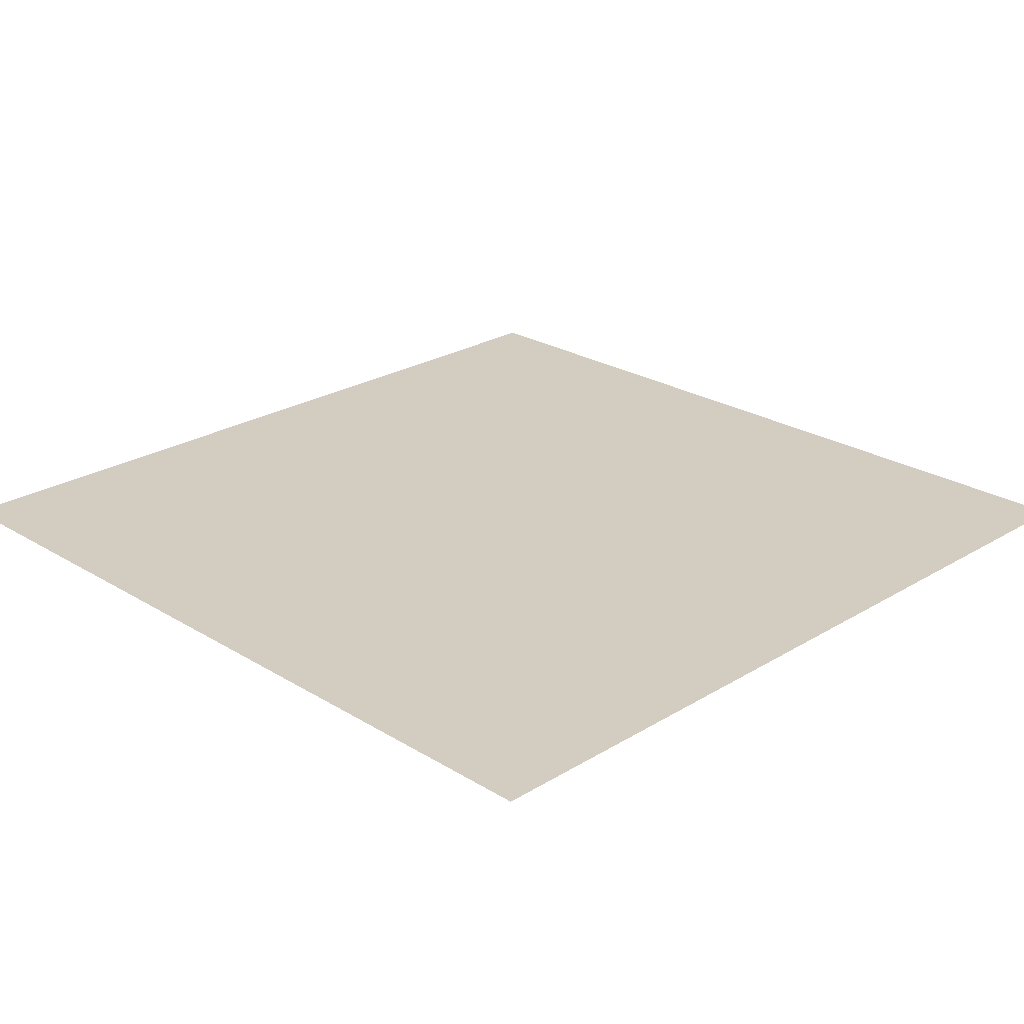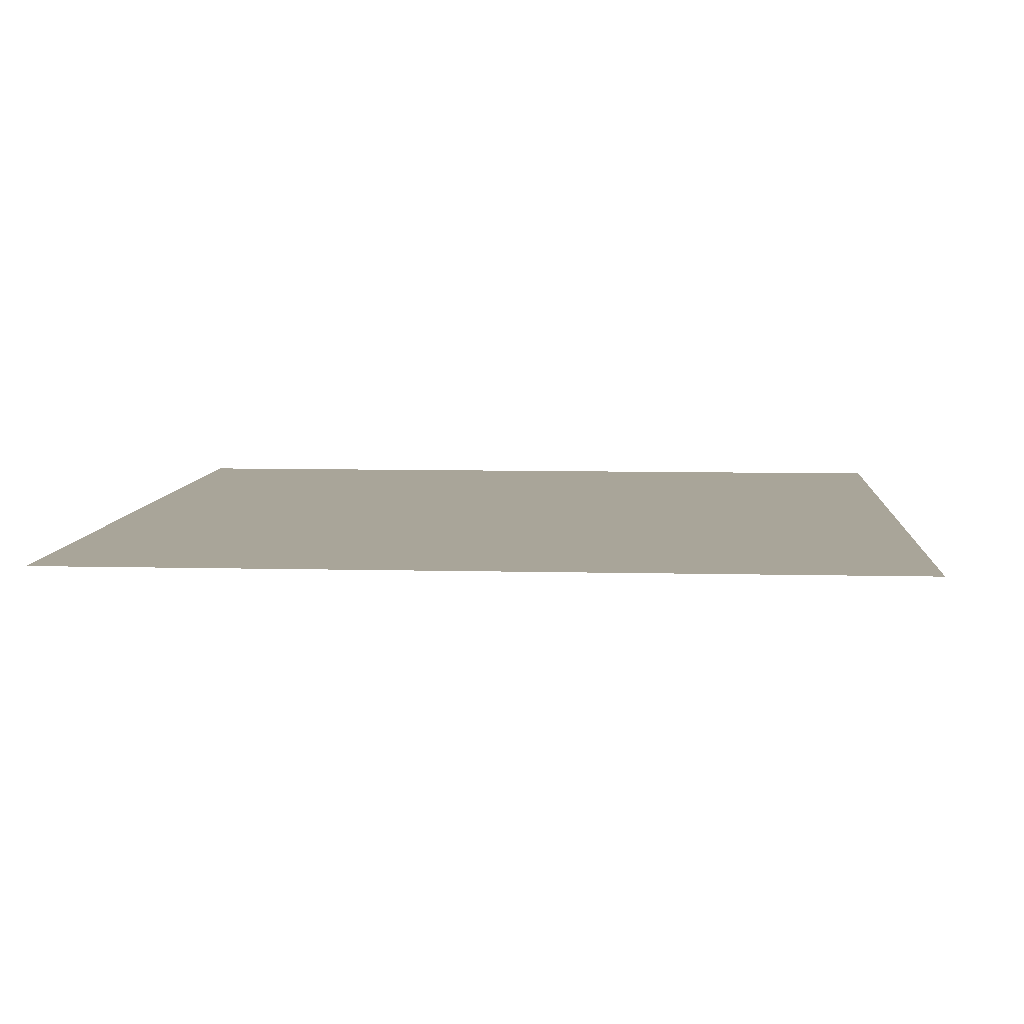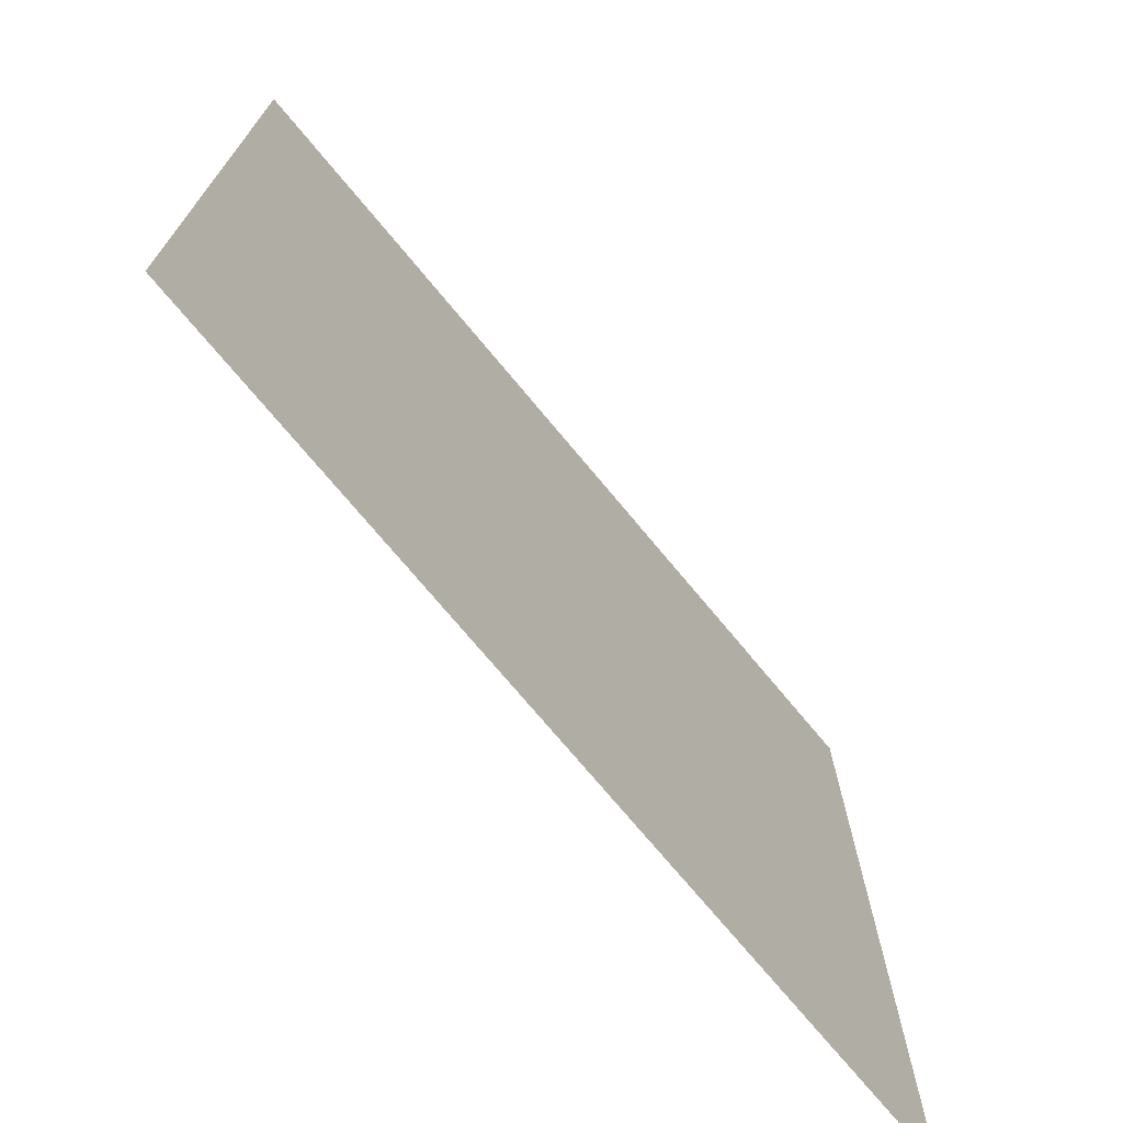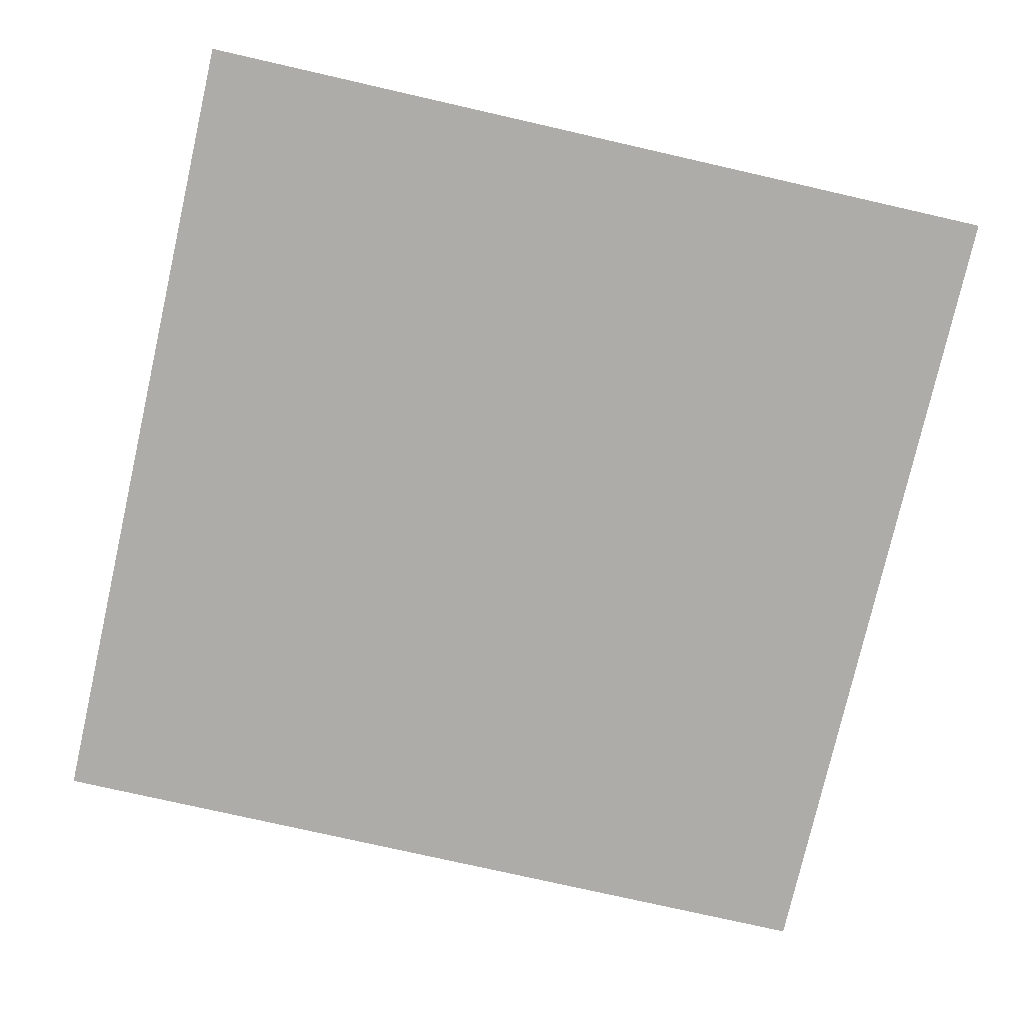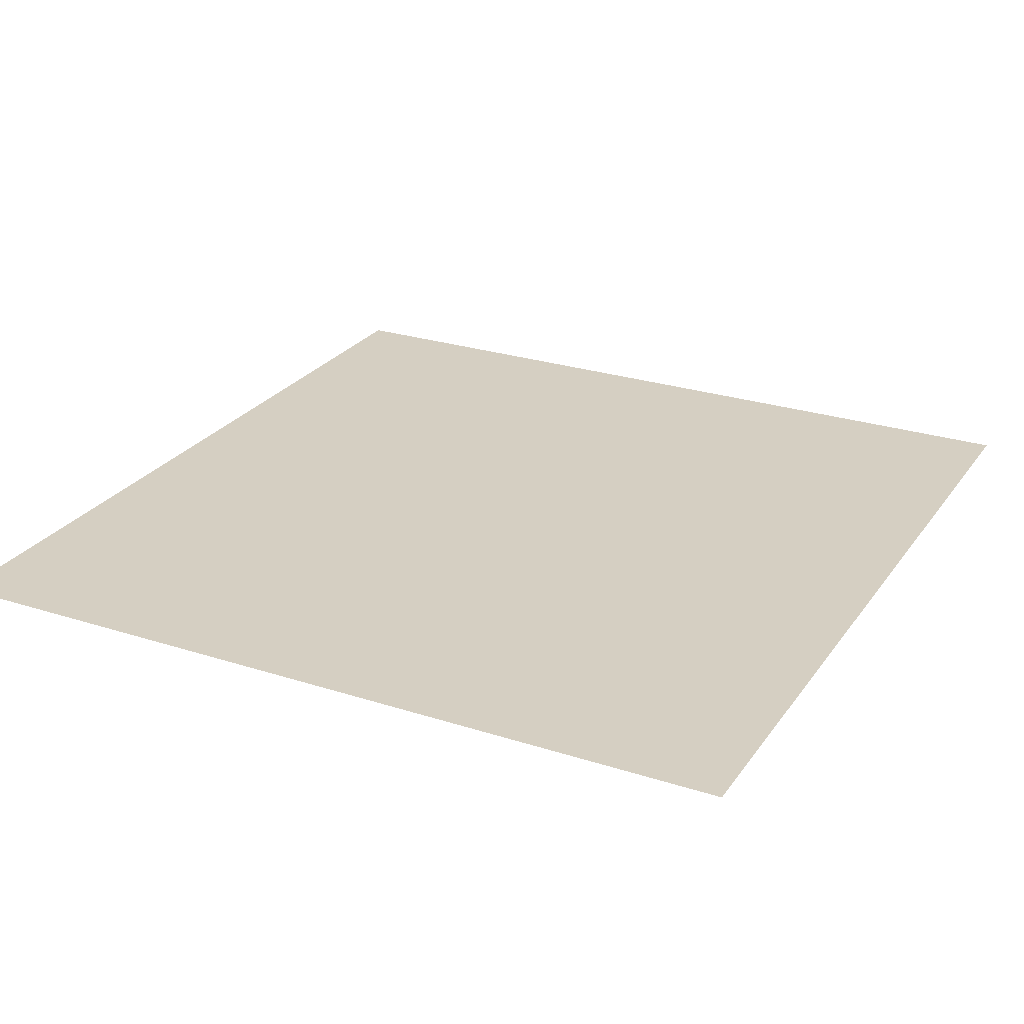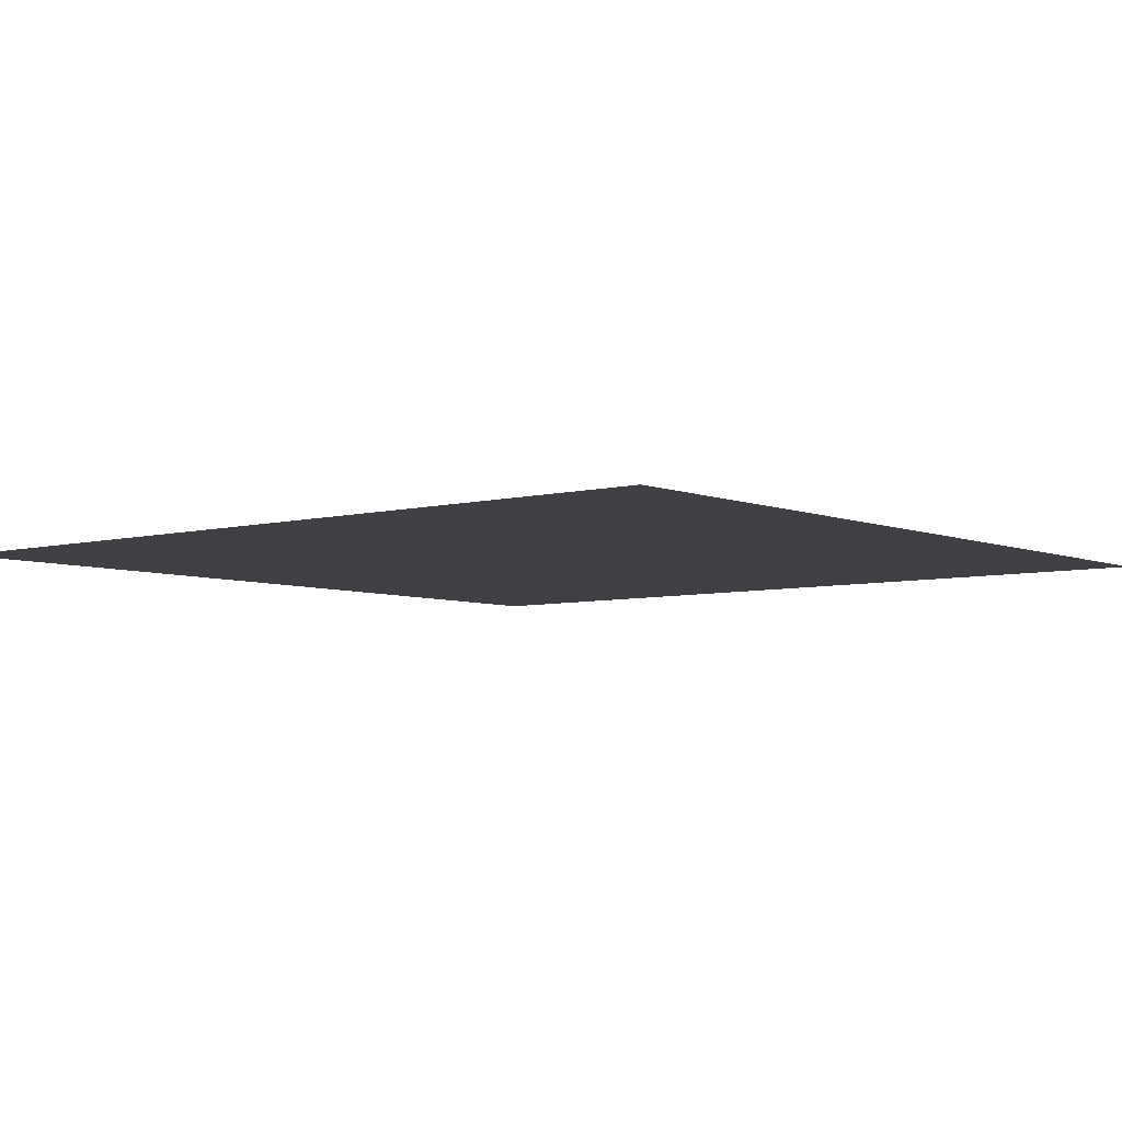
<metadata>
{"format":"obj","ext":"obj","renderer":"f3d","projection":"perspective","resolution":1024,"background":"white","views":[{"elev":24.5,"azim":45.1,"up":"+Z"},{"elev":7.4,"azim":-85.8,"up":"+Z"},{"elev":-73.1,"azim":129.7,"up":"+Y"},{"elev":-76.9,"azim":-12.8,"up":"+Z"},{"elev":25.9,"azim":27.2,"up":"+Z"},{"elev":-5.6,"azim":-50.8,"up":"+Z"}]}
</metadata>
<code>
v -2.56 -1.92 0
v -2.72 -1.92 0
v -2.72 -1.76 0
v -2.56 -1.76 0
v -2.72 -1.92 0
v -2.88 -1.92 0
v -2.88 -1.76 0
v -2.72 -1.76 0
v -2.56 -2.08 0
v -2.72 -2.08 0
v -2.72 -1.92 0
v -2.56 -1.92 0
v -2.72 -2.08 0
v -2.88 -2.08 0
v -2.88 -1.92 0
v -2.72 -1.92 0
g demo_map-2_mesh_0015
f 1 2 3 4
f 5 6 7 8
f 9 10 11 12
f 13 14 15 16

</code>
